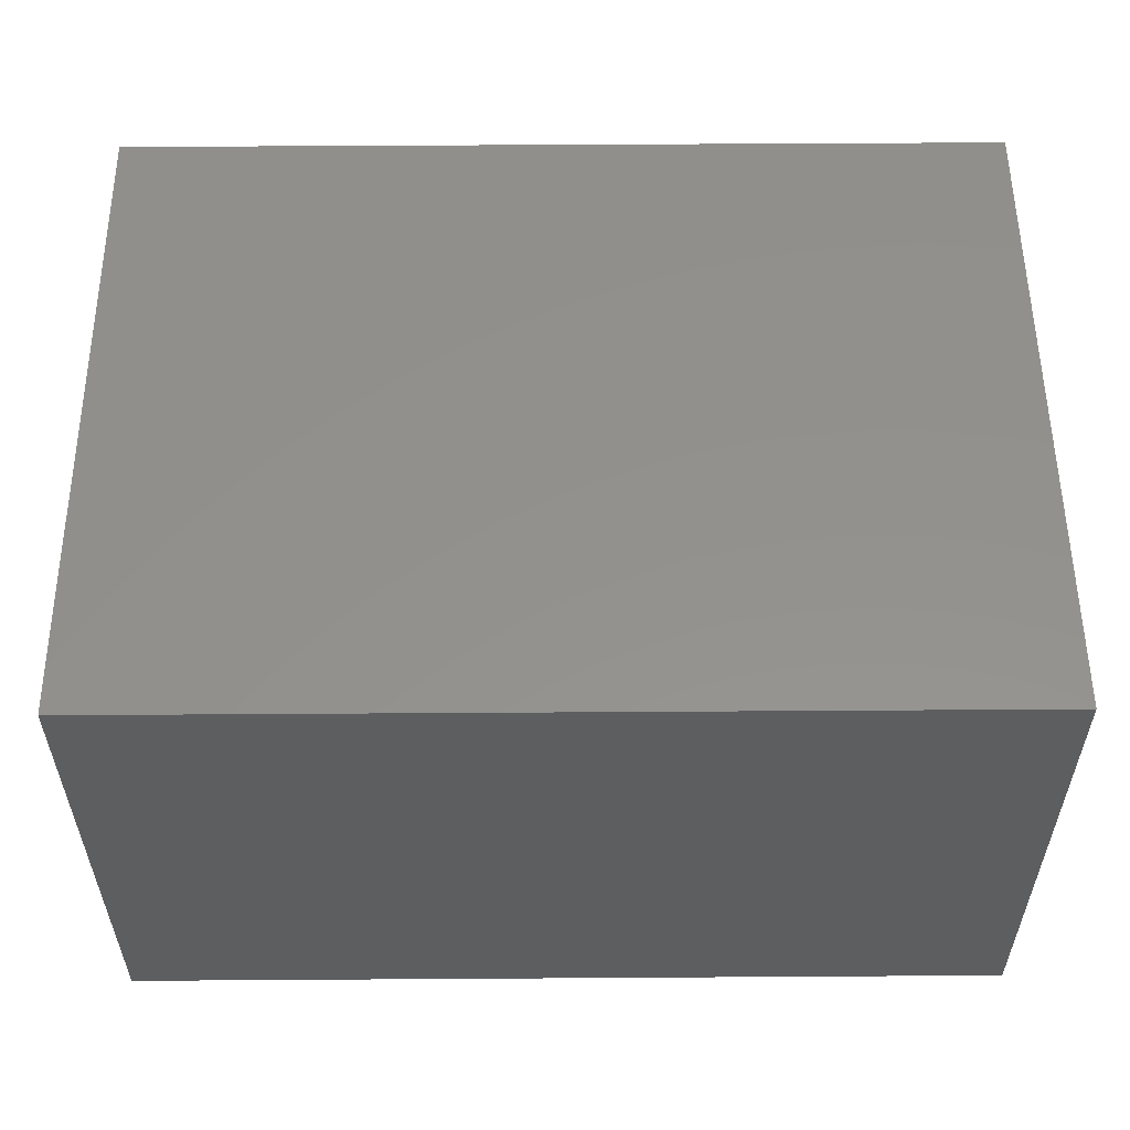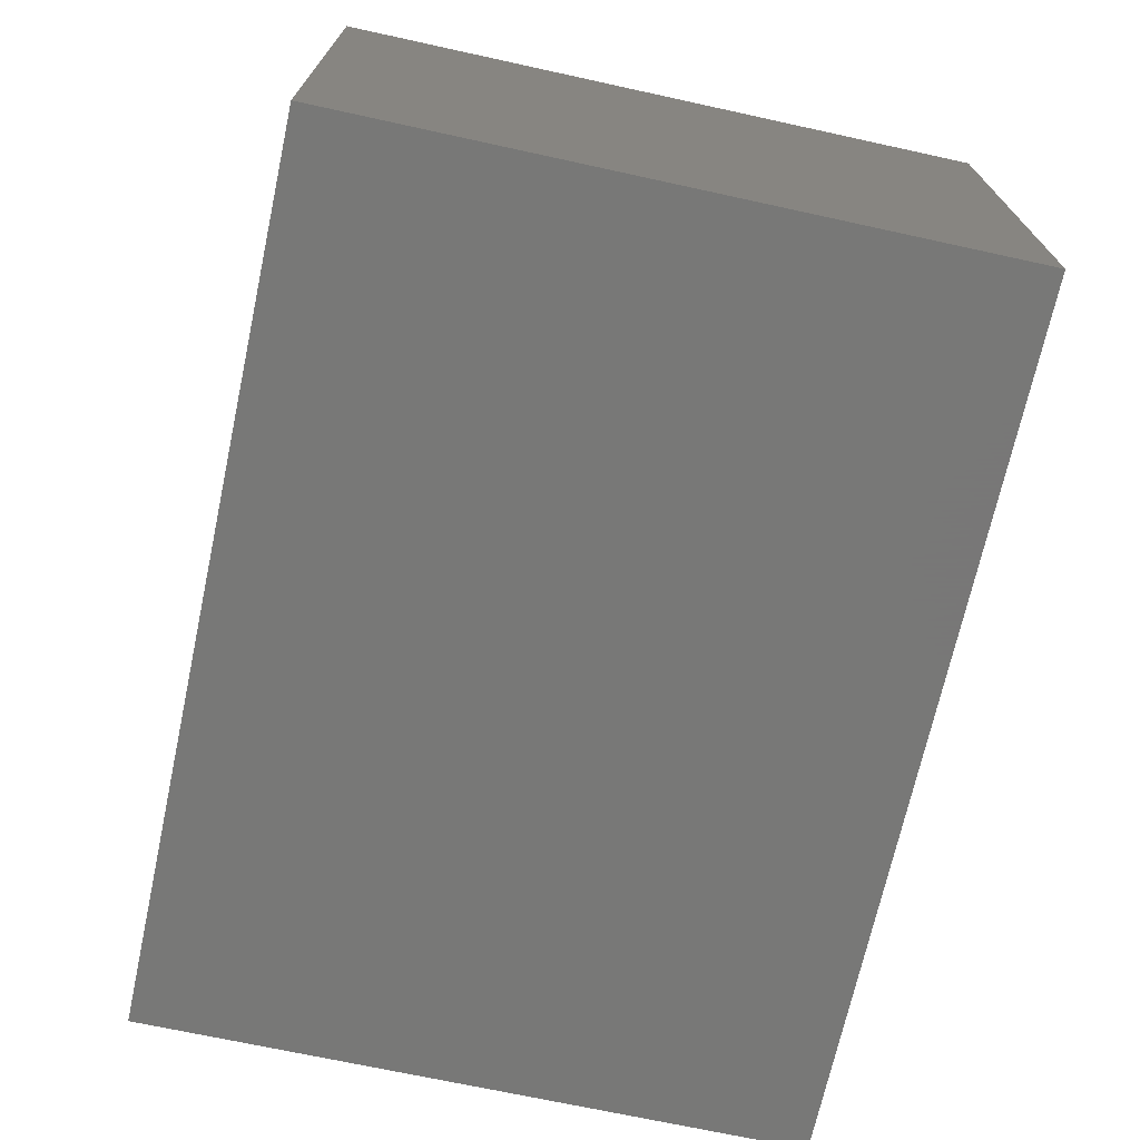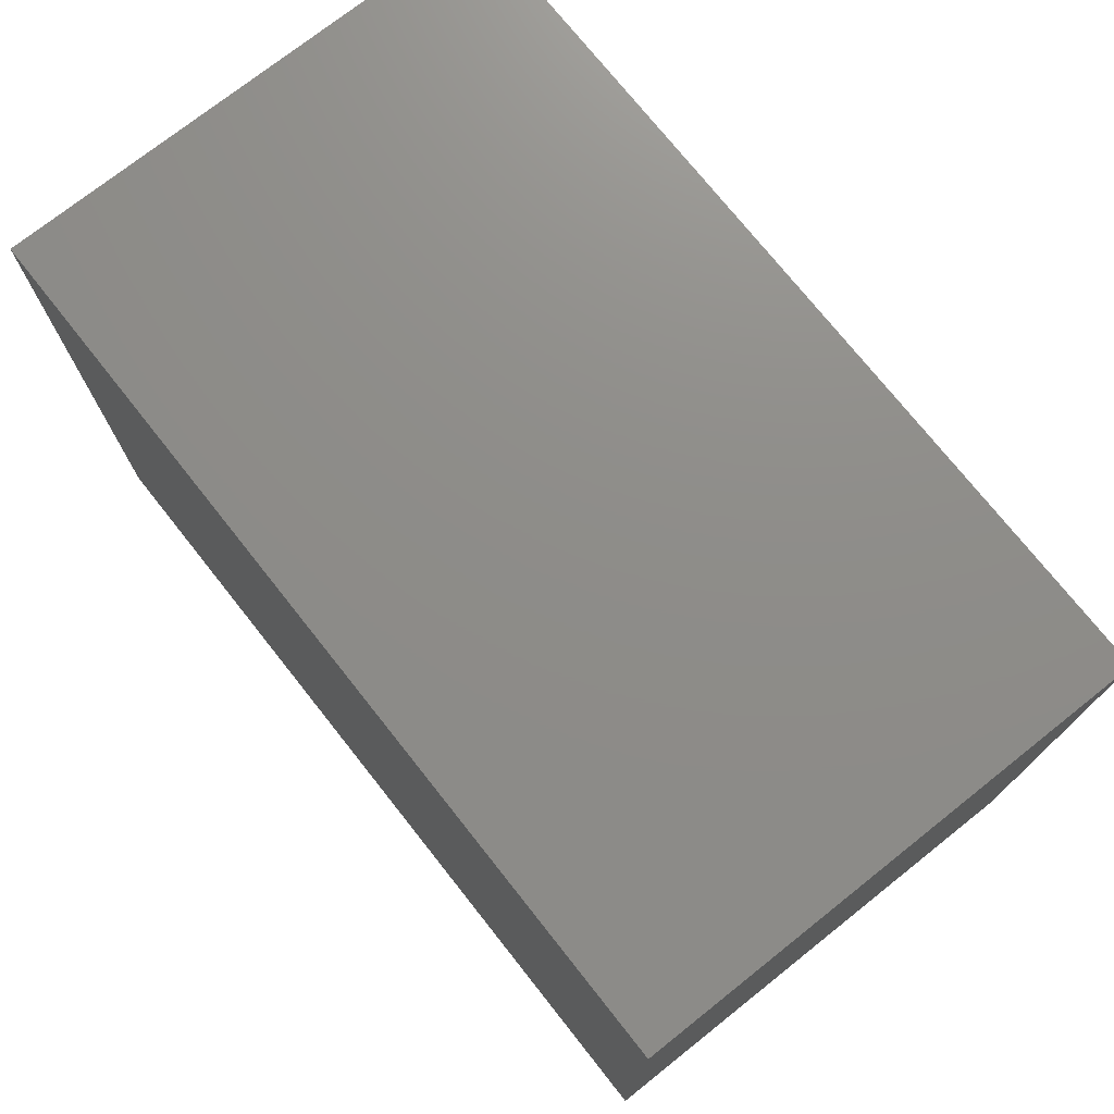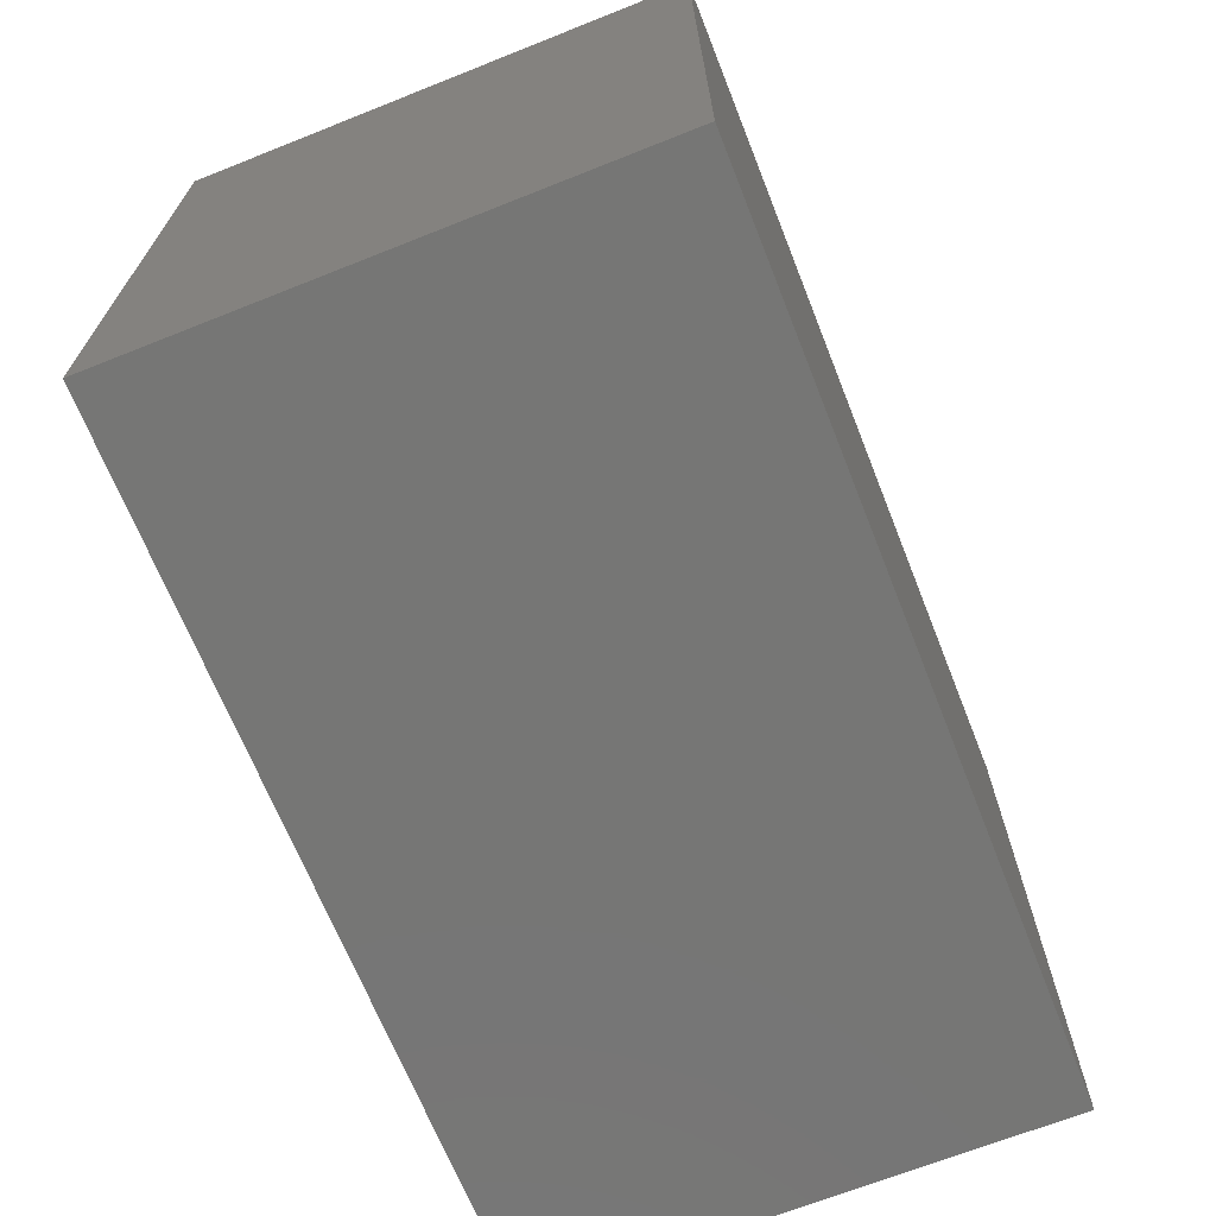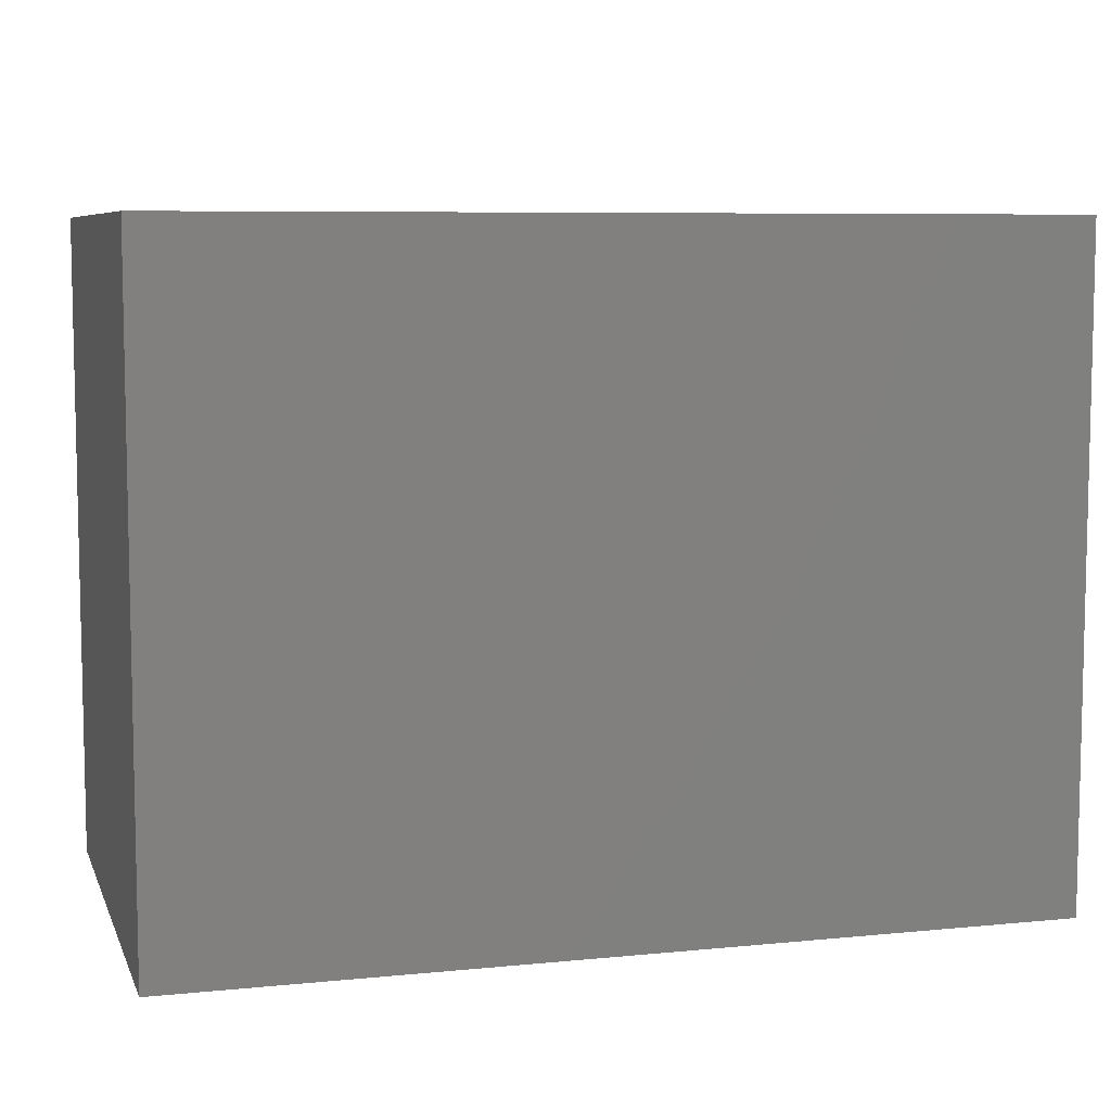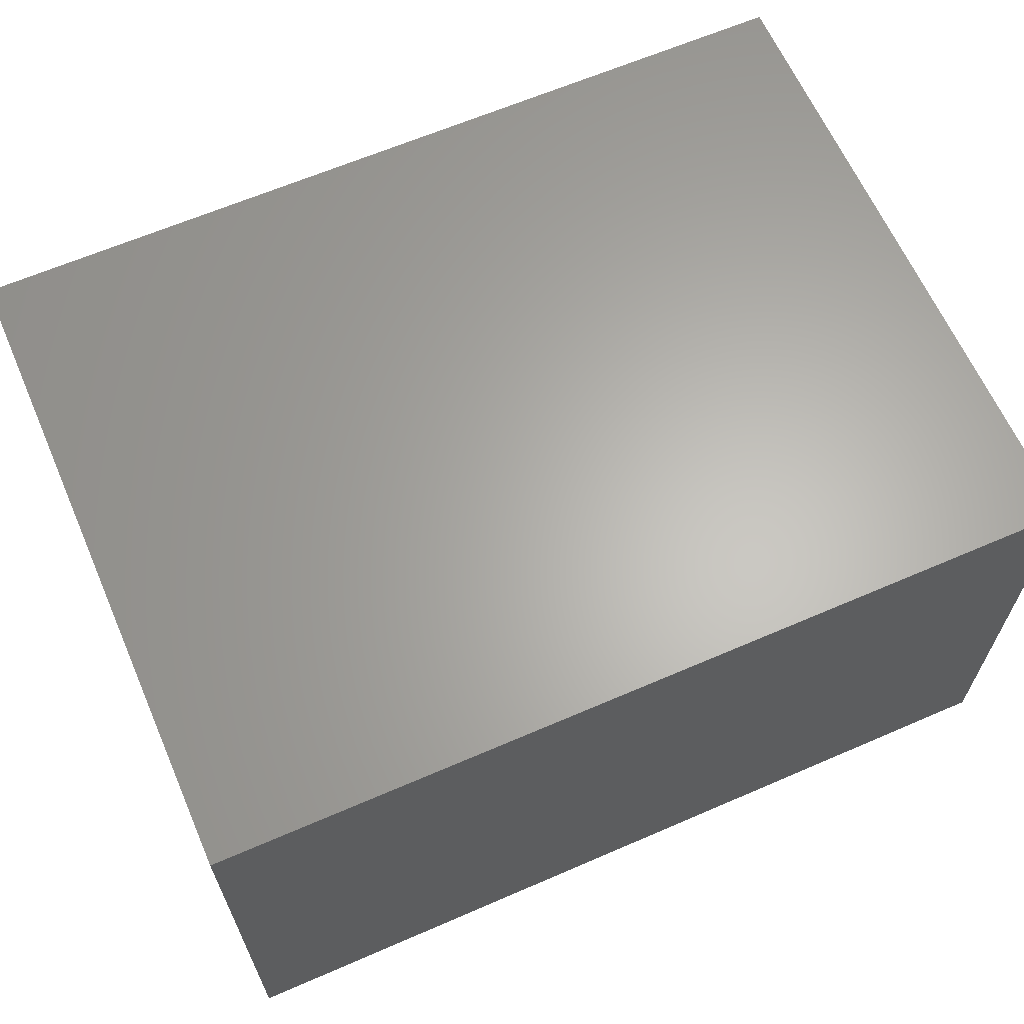
<metadata>
{"format":"stl","ext":"stl","renderer":"f3d","projection":"perspective","resolution":1024,"background":"white","views":[{"elev":54.9,"azim":179.6,"up":"+Y"},{"elev":-70.4,"azim":-102.3,"up":"+Y"},{"elev":74.4,"azim":51.6,"up":"+Z"},{"elev":-68.2,"azim":111.7,"up":"+Z"},{"elev":7.4,"azim":-15.9,"up":"+Z"},{"elev":64.0,"azim":156.4,"up":"+Y"}]}
</metadata>
<code>
# stl→obj: 8 verts, 12 faces
v 12 -7 0
v -12 -7 0
v -12 7 0
v 12 7 0
v -12 7 18
v -12 -7 18
v 12 -7 18
v 12 7 18
f 1 2 3
f 1 3 4
f 5 6 7
f 8 5 7
f 1 6 2
f 1 7 6
f 4 7 1
f 4 8 7
f 3 8 4
f 3 5 8
f 2 5 3
f 2 6 5

</code>
